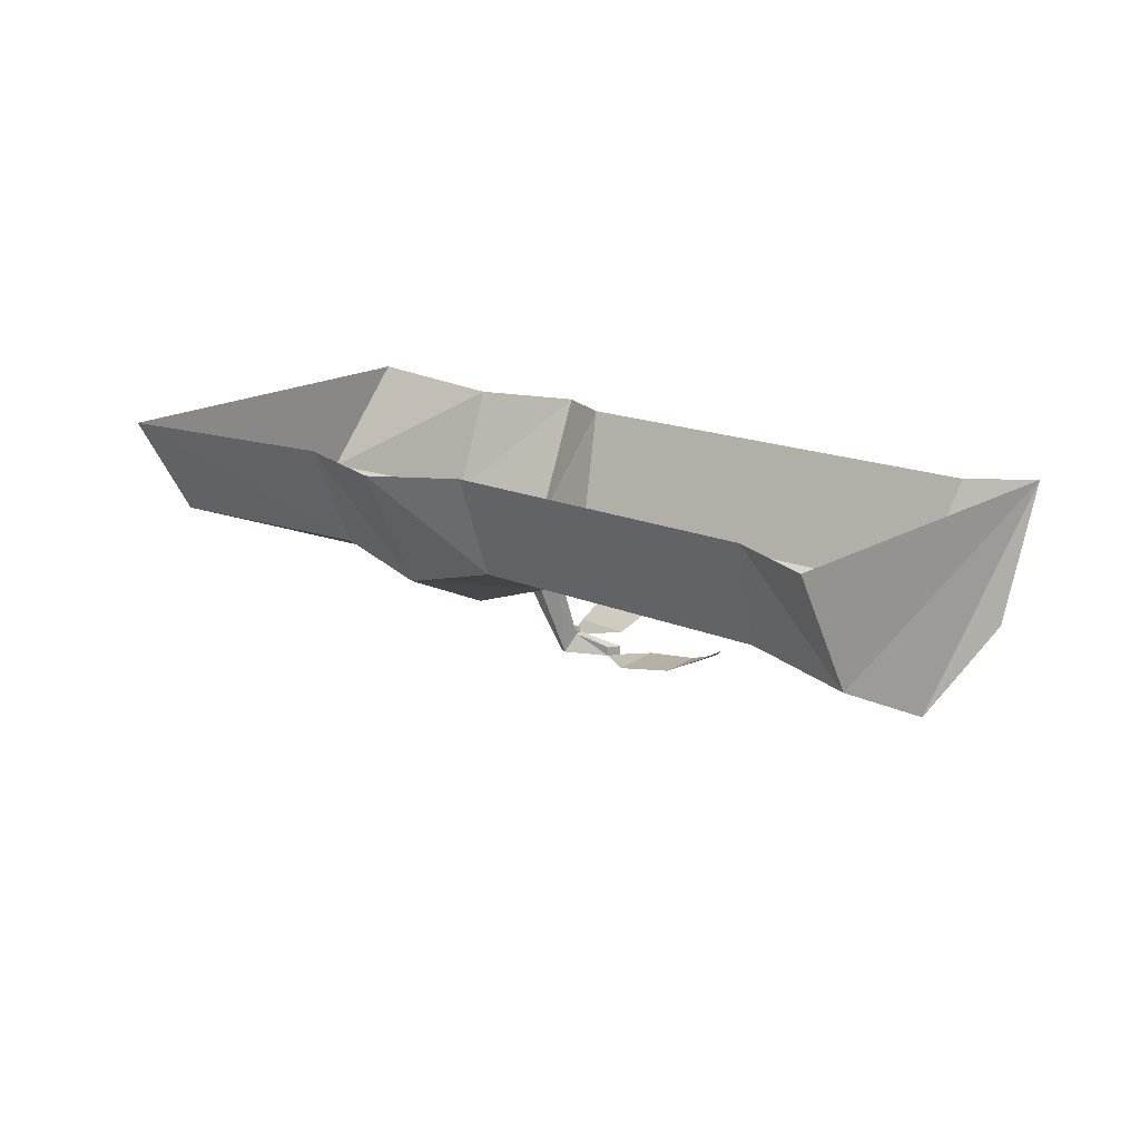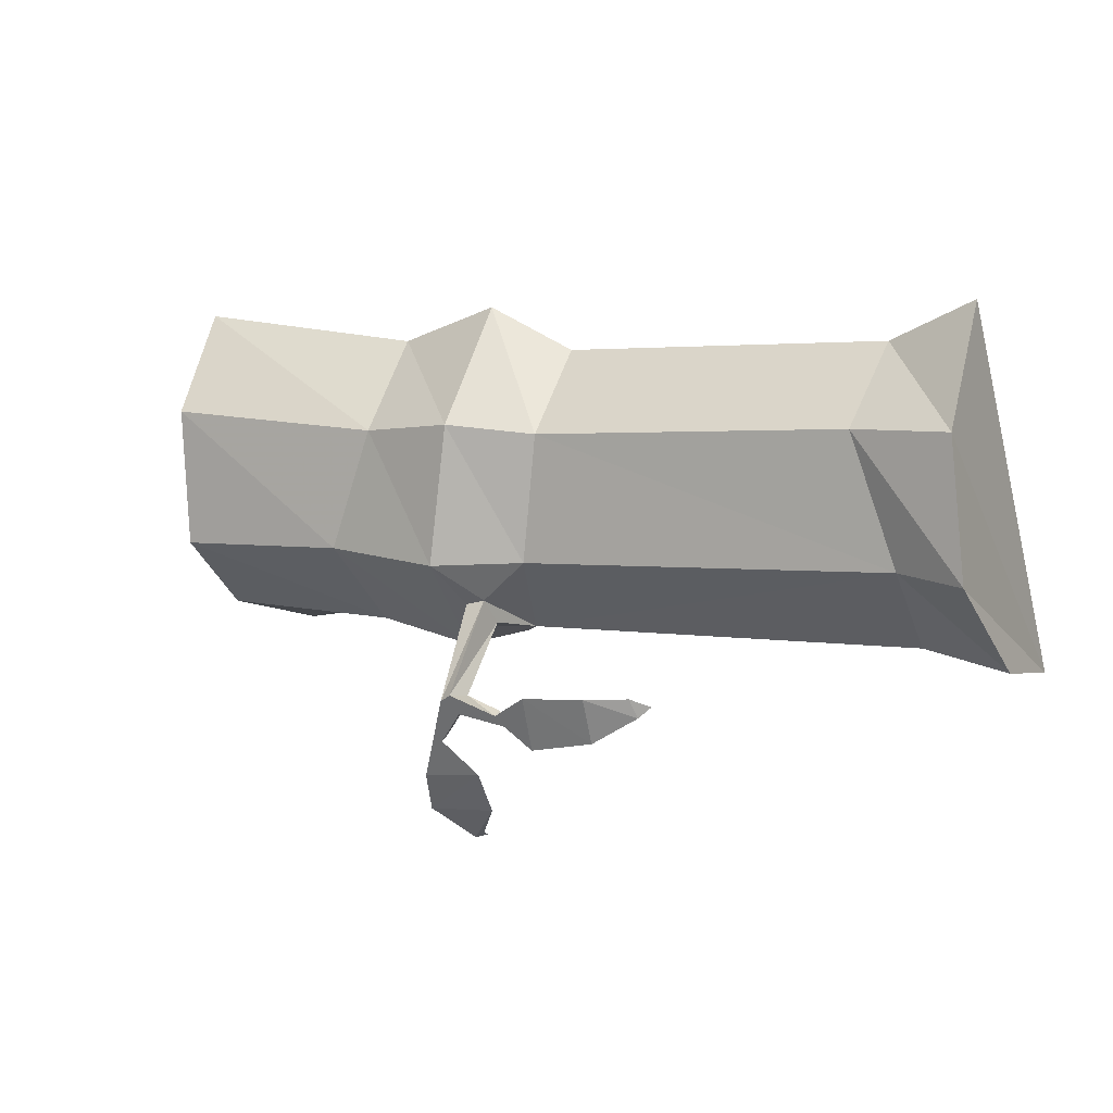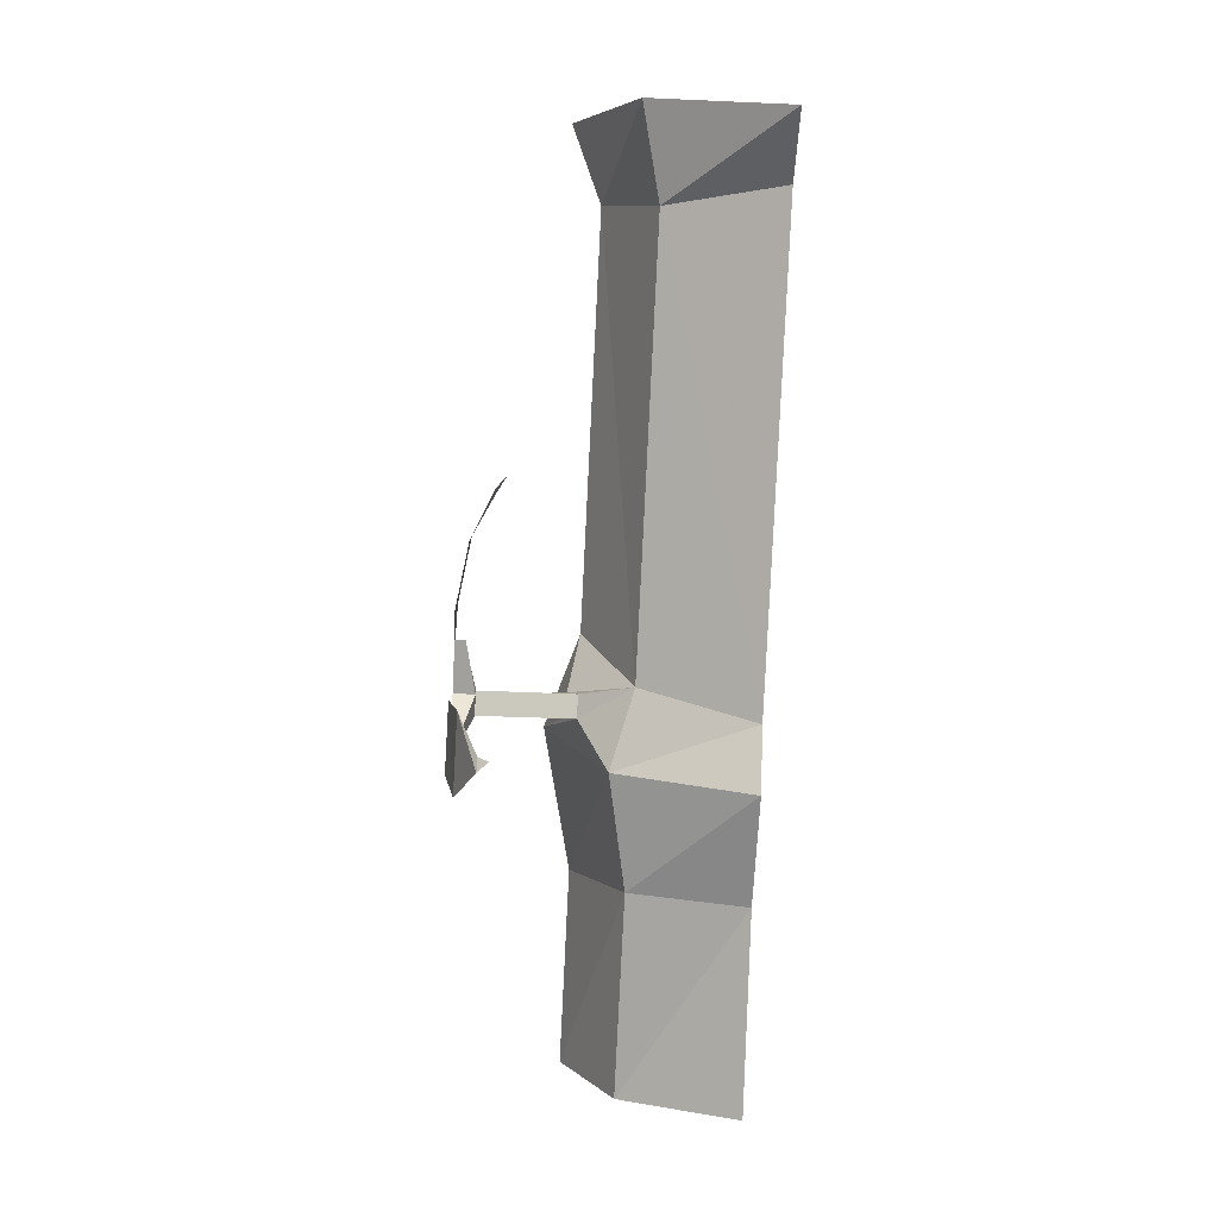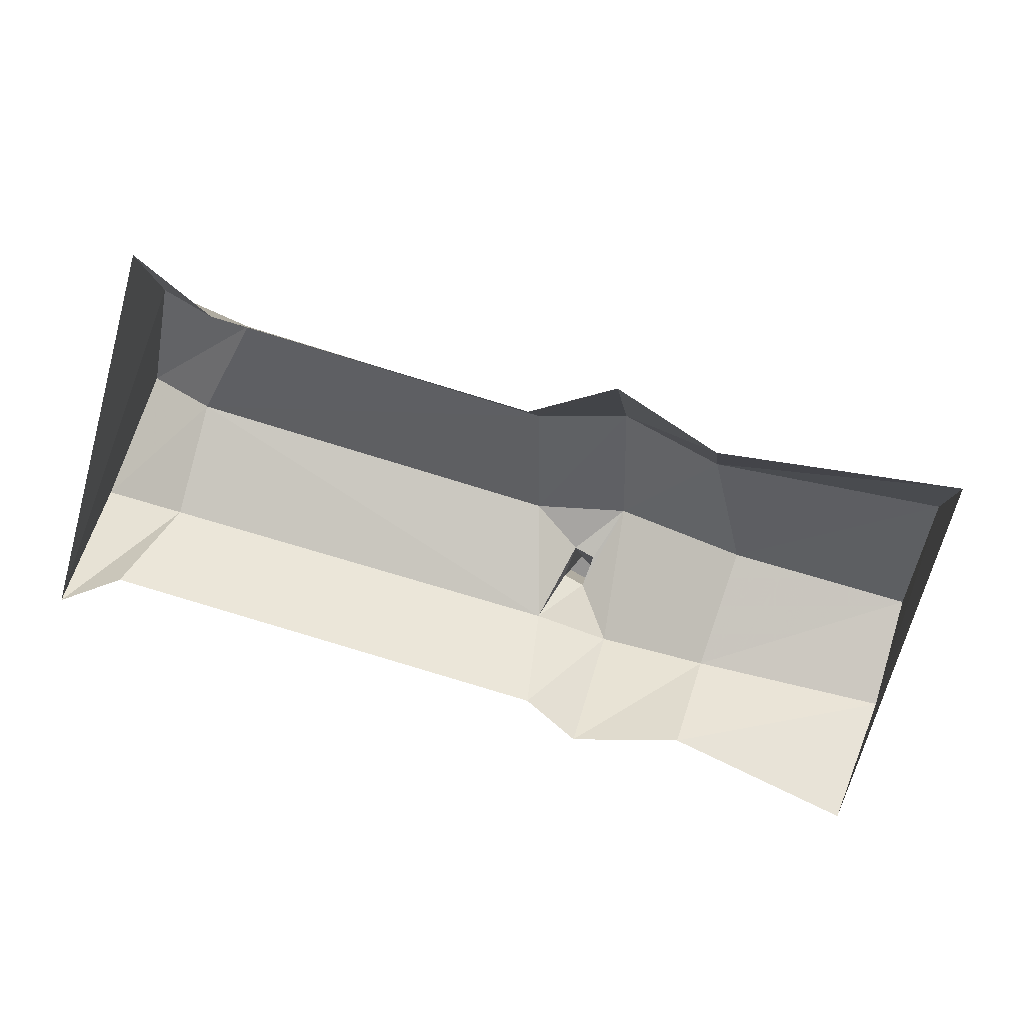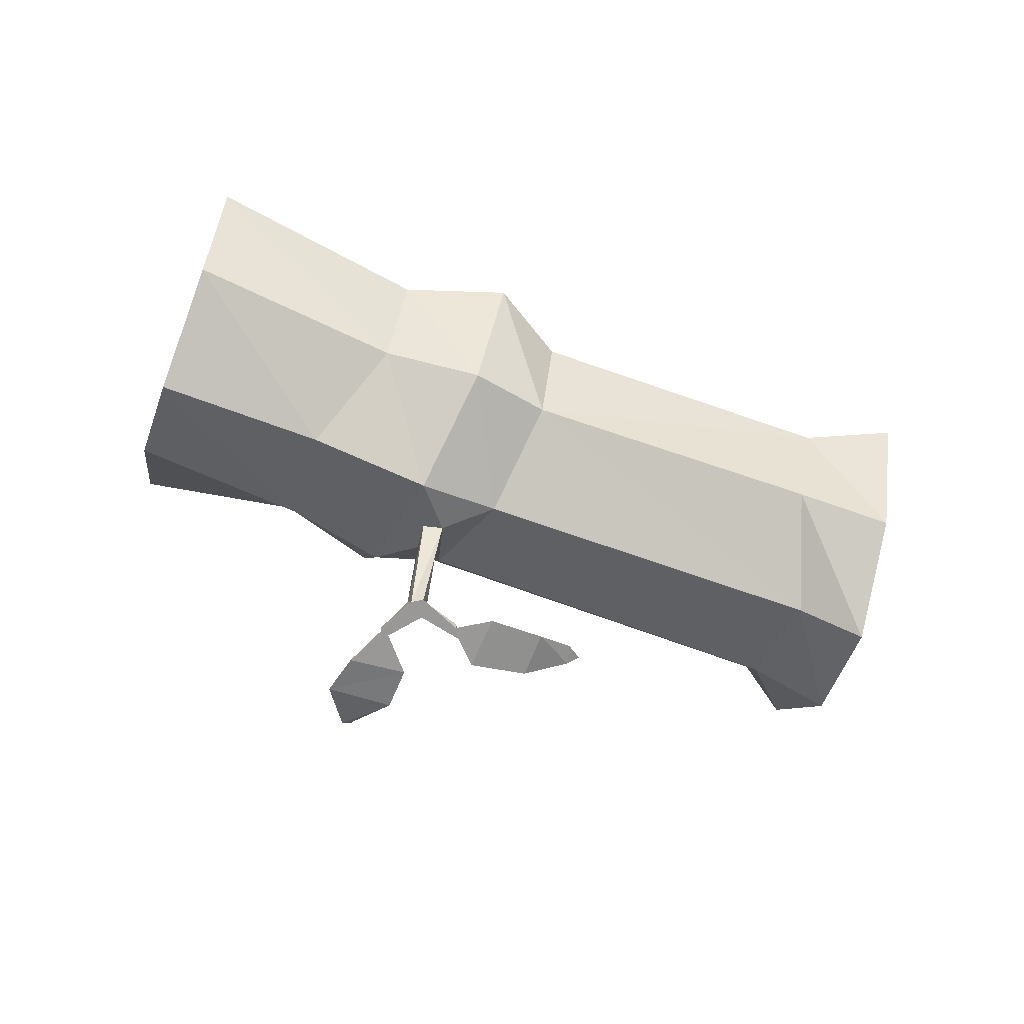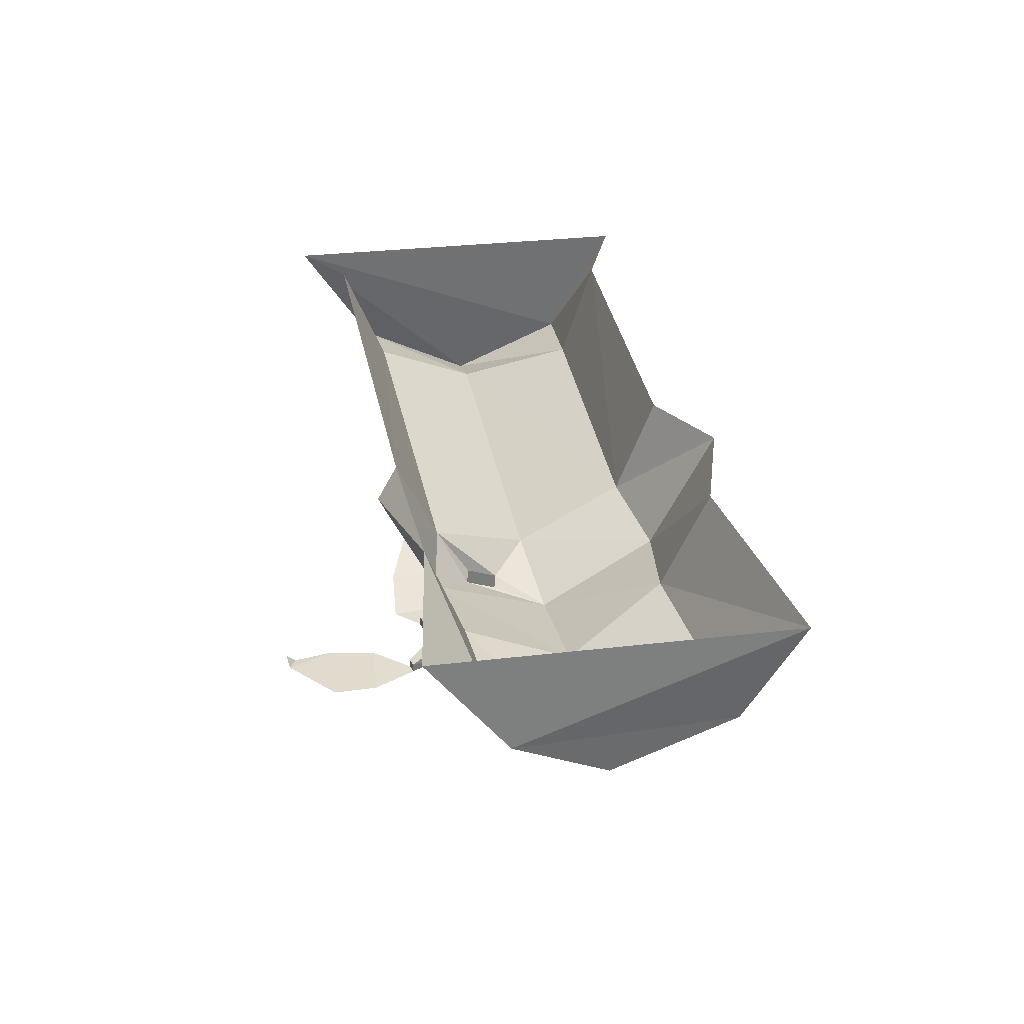
<metadata>
{"format":"obj","ext":"obj","renderer":"f3d","projection":"perspective","resolution":1024,"background":"white","views":[{"elev":17.9,"azim":25.9,"up":"+Y"},{"elev":32.4,"azim":24.6,"up":"+Z"},{"elev":-71.6,"azim":87.1,"up":"+Z"},{"elev":20.5,"azim":-168.1,"up":"+Z"},{"elev":-68.7,"azim":-32.9,"up":"+Y"},{"elev":35.1,"azim":-113.9,"up":"+Y"}]}
</metadata>
<code>
v 0.2344 0 0.1719
v -0.02344 0 0.1094
v -0.01562 -0.08594 0.07812
v 0.2344 -0.08594 0.1406
v 0.3125 -0.1016 0.1641
v 0.2969 0 0.2188
v 0.3828 0 -0.08594
v 0.3438 -0.1484 0.07031
v 0.375 -0.1016 -0.02344
v 0.3047 -0.08594 -0.03125
v 0.3281 0 -0.0625
v -0.02344 0 -0.1406
v -0.01562 -0.08594 -0.1016
v -0.07031 -0.1016 -0.125
v -0.0625 0 -0.1719
v -0.1562 -0.08594 -0.1328
v -0.1484 0 -0.1641
v -0.3047 -0.08594 -0.1562
v -0.2812 0 -0.2188
v -0.3594 0 0.07031
v -0.3438 -0.08594 0.02344
v -0.1641 -0.08594 0.04688
v -0.1719 0 0.08594
v -0.08594 -0.1016 0.07812
v -0.09375 0 0.1328
v 0.2891 -0.125 0.05469
v -0.007812 -0.125 -0.01562
v -0.07812 -0.1484 -0.02344
v -0.03906 -0.1328 -0.05469
v -0.03125 -0.125 -0.07812
v -0.04688 -0.125 -0.08594
v -0.1797 -0.125 -0.04688
v -0.3203 -0.125 -0.07812
v -0.03906 -0.1953 -0.1094
v -0.03906 -0.2109 -0.1016
v -0.05469 -0.1328 -0.0625
v -0.02344 -0.1953 -0.1016
v -0.03125 -0.2109 -0.09375
v 0.007812 -0.2109 -0.1016
v 0.007812 -0.2031 -0.1016
v -0.02344 -0.1953 -0.1094
v 0.01562 -0.2031 -0.1094
v -0.02344 -0.2109 -0.1094
v -0.03906 -0.2109 -0.1406
v -0.03906 -0.2031 -0.1406
v -0.04688 -0.2031 -0.1406
v -0.04688 -0.2109 -0.1406
v -0.05469 -0.2109 -0.1797
v -0.007812 -0.2109 -0.1641
v -0.05469 -0.2031 -0.2188
v 0 -0.2031 -0.2031
v -0.02344 -0.1875 -0.25
v -0.01562 -0.1875 -0.2422
v -0.01562 -0.1797 -0.25
v 0.01562 -0.2109 -0.1094
v 0.03906 -0.2109 -0.125
v 0.03125 -0.2109 -0.07812
v 0.08594 -0.2031 -0.1094
v 0.07812 -0.2031 -0.07031
v 0.1172 -0.1875 -0.08594
v 0.1094 -0.1875 -0.07031
v 0.125 -0.1797 -0.07812
f 1 2 3
f 1 3 4
f 11 10 12
f 12 10 13
f 17 16 18
f 17 18 19
f 20 21 22
f 20 22 23
f 26 27 13
f 26 13 10
f 26 4 3
f 26 3 27
f 16 32 33
f 16 33 18
f 21 33 32
f 21 32 22
f 1 4 5
f 1 5 6
f 6 5 7
f 7 5 8
f 7 8 9
f 7 9 10
f 7 10 11
f 12 13 14
f 12 14 15
f 15 14 16
f 15 16 17
f 19 18 20
f 20 18 21
f 23 22 24
f 23 24 25
f 25 24 3
f 25 3 2
f 26 10 9
f 26 9 8
f 26 8 4
f 27 3 24
f 27 24 28
f 27 28 29
f 27 29 13
f 13 29 30
f 13 30 31
f 13 31 14
f 14 31 28
f 14 28 32
f 14 32 16
f 18 33 21
f 22 32 28
f 22 28 24
f 4 8 5
f 34 35 36
f 34 36 31
f 34 31 37
f 37 31 30
f 37 30 38
f 37 38 39
f 37 39 40
f 37 40 41
f 41 40 42
f 41 42 43
f 41 43 44
f 41 44 45
f 41 45 34
f 34 45 46
f 34 46 35
f 35 46 47
f 35 47 43
f 35 43 38
f 35 38 29
f 35 29 36
f 36 29 28
f 36 28 31
f 38 30 29
f 43 47 44
f 44 47 46
f 44 46 45
f 43 42 55
f 43 55 38
f 38 55 39
f 39 55 42
f 39 42 40
f 44 47 48
f 44 48 49
f 49 48 50
f 49 50 51
f 51 50 52
f 51 52 53
f 53 52 54
f 39 55 56
f 39 56 57
f 57 56 58
f 57 58 59
f 59 58 60
f 59 60 61
f 61 60 62

</code>
